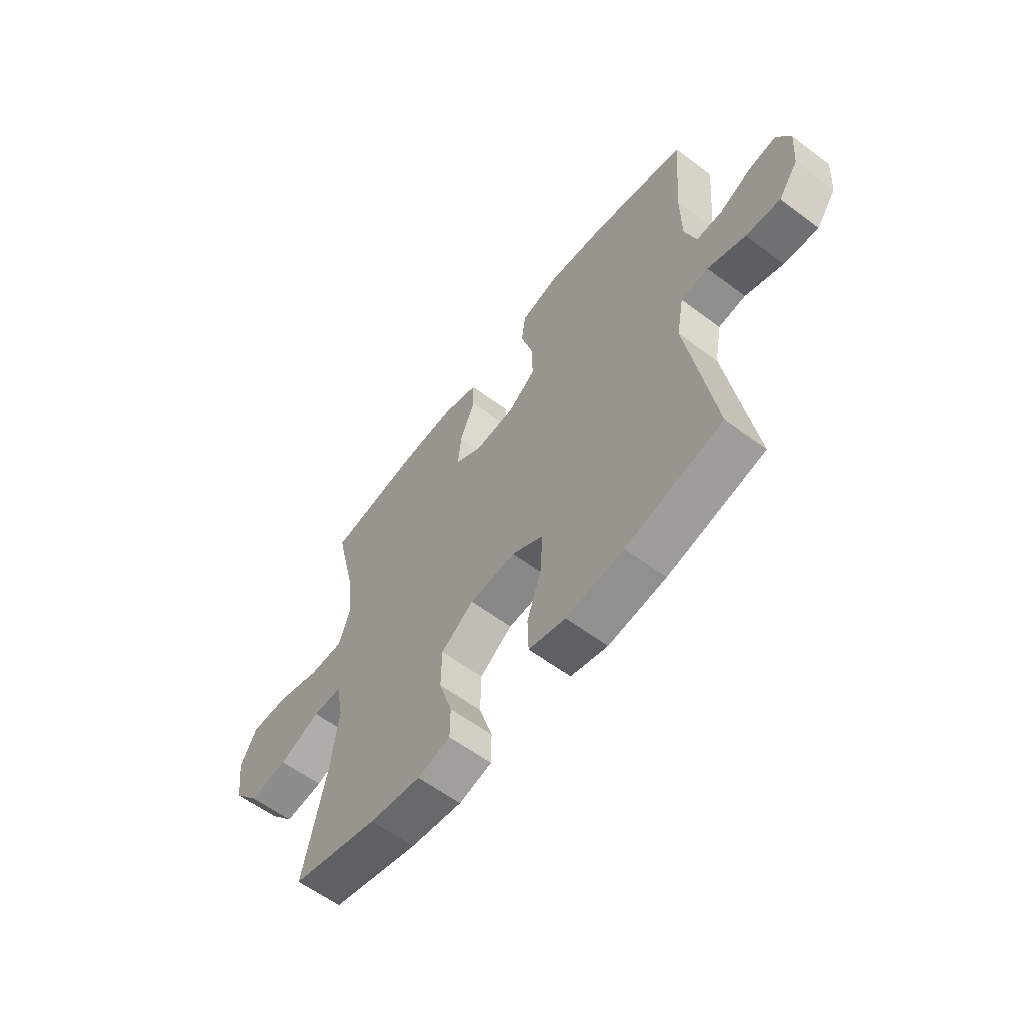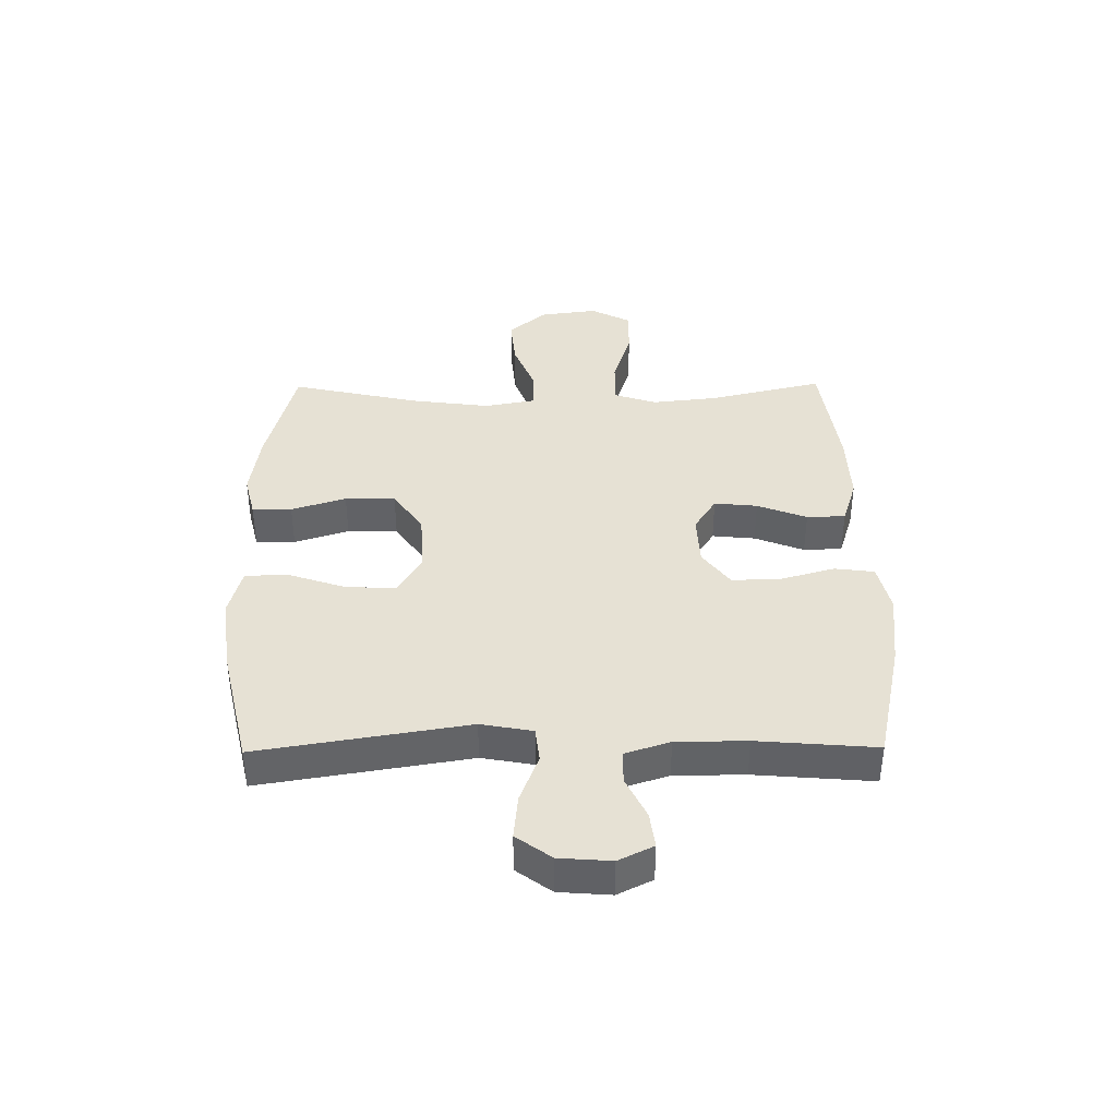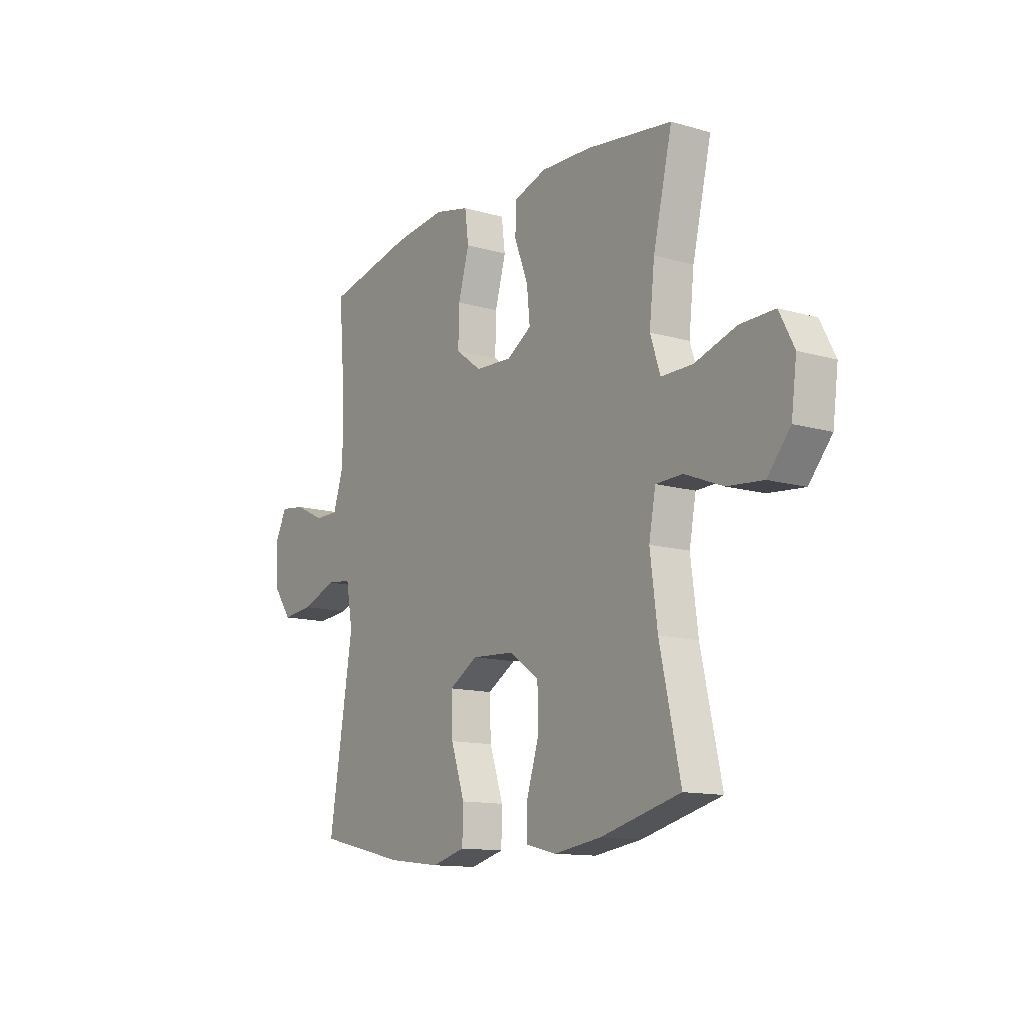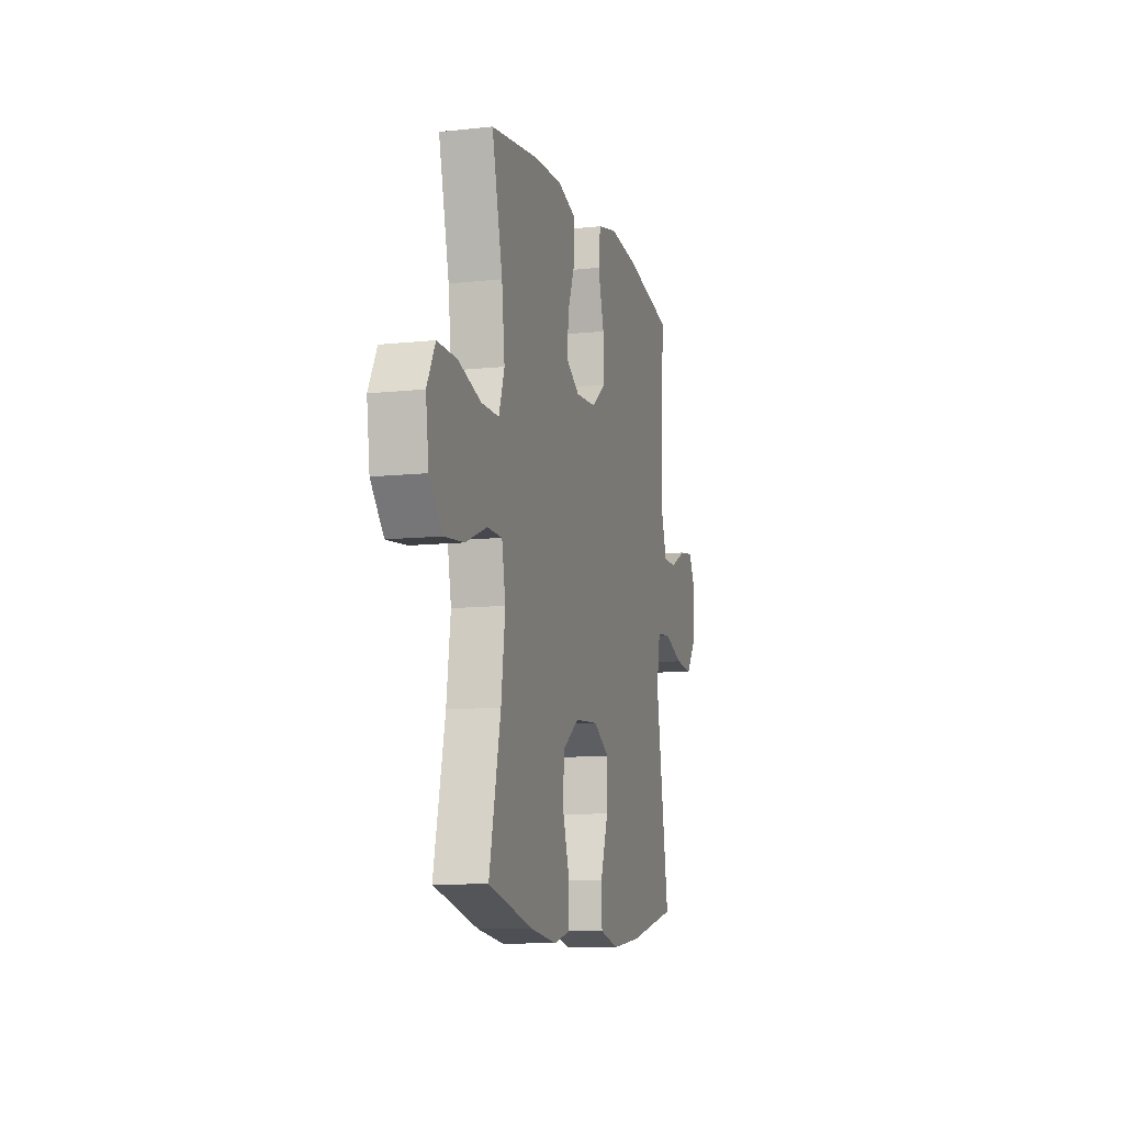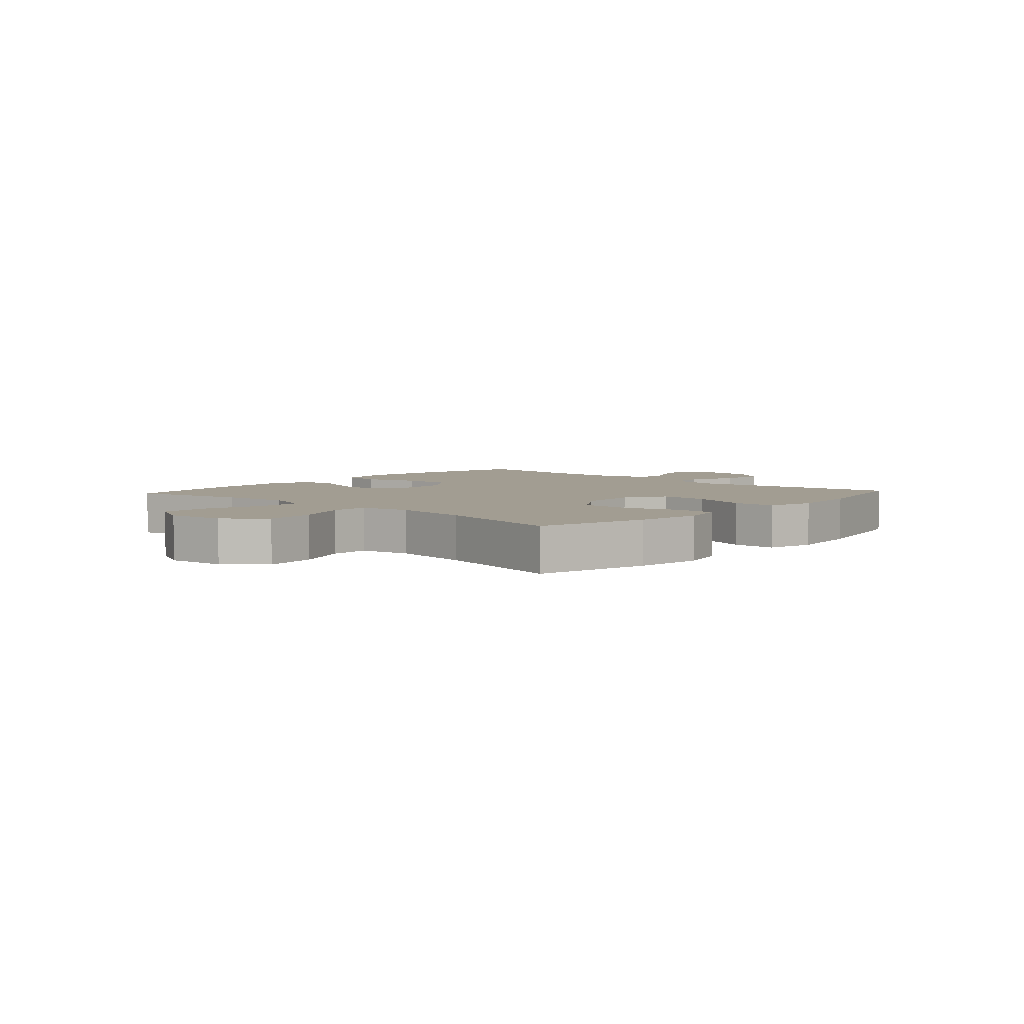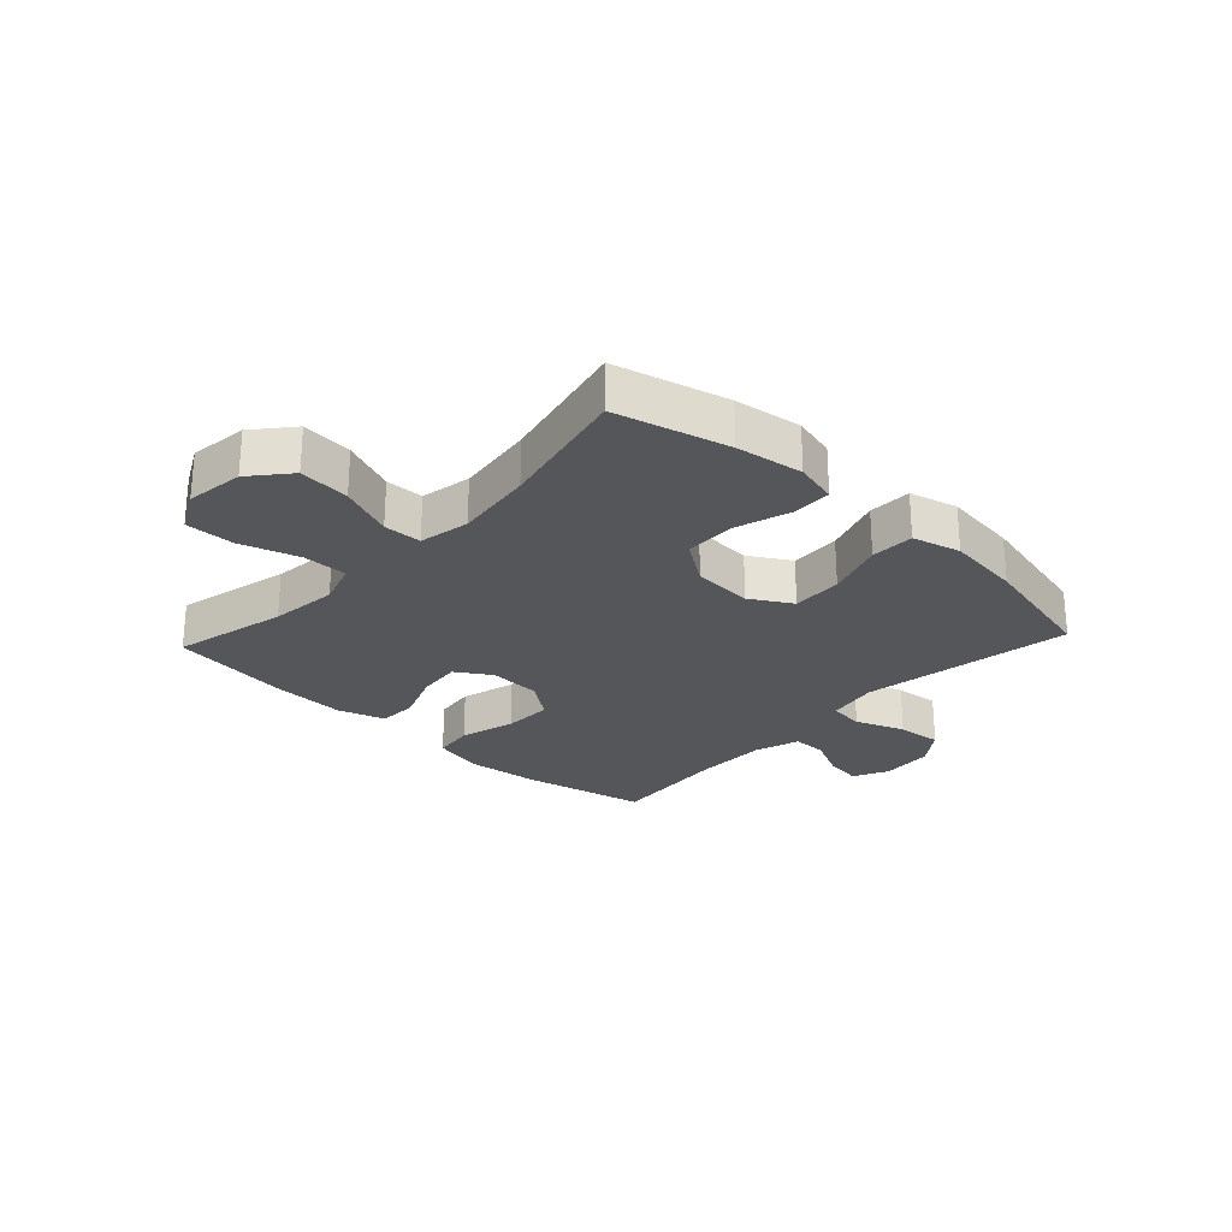
<metadata>
{"format":"obj","ext":"obj","renderer":"f3d","projection":"perspective","resolution":1024,"background":"white","views":[{"elev":-59.8,"azim":-127.5,"up":"+Z"},{"elev":39.3,"azim":-90.6,"up":"+Y"},{"elev":-12.8,"azim":56.2,"up":"+Z"},{"elev":-10.2,"azim":105.4,"up":"+Z"},{"elev":4.9,"azim":132.2,"up":"+Y"},{"elev":-26.0,"azim":137.0,"up":"+Y"}]}
</metadata>
<code>
o path898
v -0.4856 0.0375 0.2897
v -0.4865 0.0375 0.1663
v -0.512 0.0375 0.08758
v -0.5705 0.0375 0.0874
v -0.6435 0.0375 0.1226
v -0.7055 0.0375 0.1309
v -0.7355 0.0375 0.06997
v -0.7285 0.0375 -0.02077
v -0.6839 0.0375 -0.08177
v -0.6064 0.0375 -0.0741
v -0.5215 0.0375 -0.04152
v -0.4598 0.0375 -0.04843
v -0.4433 0.0375 -0.139
v -0.5026 0.0375 -0.5045
v -0.2852 0.0375 -0.5544
v -0.1556 0.0375 -0.5699
v -0.07225 0.0375 -0.548
v -0.07028 0.0375 -0.4728
v -0.104 0.0375 -0.3723
v -0.1075 0.0375 -0.2852
v -0.0364 0.0375 -0.2429
v 0.06774 0.0375 -0.2493
v 0.1417 0.0375 -0.3007
v 0.1432 0.0375 -0.3887
v 0.1132 0.0375 -0.4842
v 0.1136 0.0375 -0.5532
v 0.1877 0.0375 -0.5715
v 0.3038 0.0375 -0.5546
v 0.4993 0.0375 -0.5045
v 0.4489 0.0375 -0.2755
v 0.4312 0.0375 -0.139
v 0.4477 0.0375 -0.05111
v 0.5137 0.0375 -0.04921
v 0.607 0.0375 -0.08643
v 0.6957 0.0375 -0.09482
v 0.752 0.0375 -0.02832
v 0.7653 0.0375 0.07174
v 0.7287 0.0375 0.1422
v 0.6436 0.0375 0.1407
v 0.5421 0.0375 0.1087
v 0.4645 0.0375 0.1081
v 0.4398 0.0375 0.1825
v 0.4528 0.0375 0.2997
v 0.4993 0.0375 0.4972
v 0.2892 0.0375 0.526
v 0.164 0.0375 0.5305
v 0.08309 0.0375 0.5048
v 0.08091 0.0375 0.4373
v 0.1146 0.0375 0.3505
v 0.1222 0.0375 0.2751
v 0.06169 0.0375 0.2368
v -0.0292 0.0375 0.2411
v -0.09261 0.0375 0.2886
v -0.09047 0.0375 0.374
v -0.06359 0.0375 0.4686
v -0.07252 0.0375 0.5383
v -0.1588 0.0375 0.5584
v -0.288 0.0375 0.5437
v -0.5026 0.0375 0.4972
v -0.4856 -0.0375 0.2897
v -0.4865 -0.0375 0.1663
v -0.512 -0.0375 0.08758
v -0.5705 -0.0375 0.0874
v -0.6435 -0.0375 0.1226
v -0.7055 -0.0375 0.1309
v -0.7355 -0.0375 0.06997
v -0.7285 -0.0375 -0.02077
v -0.6839 -0.0375 -0.08177
v -0.6064 -0.0375 -0.0741
v -0.5215 -0.0375 -0.04152
v -0.4598 -0.0375 -0.04843
v -0.4433 -0.0375 -0.139
v -0.5026 -0.0375 -0.5045
v -0.2852 -0.0375 -0.5544
v -0.1556 -0.0375 -0.5699
v -0.07225 -0.0375 -0.548
v -0.07028 -0.0375 -0.4728
v -0.104 -0.0375 -0.3723
v -0.1075 -0.0375 -0.2852
v -0.0364 -0.0375 -0.2429
v 0.06774 -0.0375 -0.2493
v 0.1417 -0.0375 -0.3007
v 0.1432 -0.0375 -0.3887
v 0.1132 -0.0375 -0.4842
v 0.1136 -0.0375 -0.5532
v 0.1877 -0.0375 -0.5715
v 0.3038 -0.0375 -0.5546
v 0.4993 -0.0375 -0.5045
v 0.4489 -0.0375 -0.2755
v 0.4312 -0.0375 -0.139
v 0.4477 -0.0375 -0.05111
v 0.5137 -0.0375 -0.04921
v 0.607 -0.0375 -0.08643
v 0.6957 -0.0375 -0.09482
v 0.752 -0.0375 -0.02832
v 0.7653 -0.0375 0.07174
v 0.7287 -0.0375 0.1422
v 0.6436 -0.0375 0.1407
v 0.5421 -0.0375 0.1087
v 0.4645 -0.0375 0.1081
v 0.4398 -0.0375 0.1825
v 0.4528 -0.0375 0.2997
v 0.4993 -0.0375 0.4972
v 0.2892 -0.0375 0.526
v 0.164 -0.0375 0.5305
v 0.08309 -0.0375 0.5048
v 0.08091 -0.0375 0.4373
v 0.1146 -0.0375 0.3505
v 0.1222 -0.0375 0.2751
v 0.06169 -0.0375 0.2368
v -0.0292 -0.0375 0.2411
v -0.09261 -0.0375 0.2886
v -0.09047 -0.0375 0.374
v -0.06359 -0.0375 0.4686
v -0.07252 -0.0375 0.5383
v -0.1588 -0.0375 0.5584
v -0.288 -0.0375 0.5437
v -0.5026 -0.0375 0.4972
v -0.07252 0.0375 0.5383
v -0.07252 0.0375 0.5383
v -0.1588 0.0375 0.5584
v -0.288 0.0375 0.5437
v -0.06359 0.0375 0.4686
v 0.2892 0.0375 0.526
v 0.164 0.0375 0.5305
v 0.08309 0.0375 0.5048
v 0.08309 0.0375 0.5048
v 0.4993 0.0375 0.4972
v 0.4993 0.0375 0.4972
v 0.08091 0.0375 0.4373
v -0.5026 0.0375 0.4972
v -0.5026 0.0375 0.4972
v -0.09047 0.0375 0.374
v 0.1146 0.0375 0.3505
v 0.4528 0.0375 0.2997
v -0.4856 0.0375 0.2897
v -0.09261 0.0375 0.2886
v 0.1222 0.0375 0.2751
v 0.1222 0.0375 0.2751
v 0.4398 0.0375 0.1825
v -0.4865 0.0375 0.1663
v -0.0292 0.0375 0.2411
v 0.06169 0.0375 0.2368
v 0.4645 0.0375 0.1081
v 0.4645 0.0375 0.1081
v -0.512 0.0375 0.08758
v -0.512 0.0375 0.08758
v 0.7653 0.0375 0.07174
v 0.7287 0.0375 0.1422
v 0.7287 0.0375 0.1422
v 0.6436 0.0375 0.1407
v 0.5421 0.0375 0.1087
v -0.6435 0.0375 0.1226
v -0.7055 0.0375 0.1309
v -0.7055 0.0375 0.1309
v -0.7355 0.0375 0.06997
v -0.5705 0.0375 0.0874
v 0.752 0.0375 -0.02832
v -0.7285 0.0375 -0.02077
v -0.6839 0.0375 -0.08177
v 0.6957 0.0375 -0.09482
v -0.5215 0.0375 -0.04152
v -0.4598 0.0375 -0.04843
v -0.4598 0.0375 -0.04843
v -0.6064 0.0375 -0.0741
v 0.4477 0.0375 -0.05111
v 0.4477 0.0375 -0.05111
v 0.5137 0.0375 -0.04921
v -0.4433 0.0375 -0.139
v 0.607 0.0375 -0.08643
v 0.4312 0.0375 -0.139
v 0.4489 0.0375 -0.2755
v -0.0364 0.0375 -0.2429
v 0.06774 0.0375 -0.2493
v -0.1075 0.0375 -0.2852
v -0.1075 0.0375 -0.2852
v 0.1417 0.0375 -0.3007
v -0.104 0.0375 -0.3723
v 0.1432 0.0375 -0.3887
v -0.07028 0.0375 -0.4728
v 0.1132 0.0375 -0.4842
v 0.4993 0.0375 -0.5045
v 0.4993 0.0375 -0.5045
v -0.07225 0.0375 -0.548
v -0.07225 0.0375 -0.548
v -0.5026 0.0375 -0.5045
v -0.5026 0.0375 -0.5045
v 0.1136 0.0375 -0.5532
v 0.1136 0.0375 -0.5532
v -0.2852 0.0375 -0.5544
v 0.3038 0.0375 -0.5546
v -0.1556 0.0375 -0.5699
v 0.1877 0.0375 -0.5715
v -0.07252 -0.0375 0.5383
v -0.07252 -0.0375 0.5383
v -0.1588 -0.0375 0.5584
v -0.288 -0.0375 0.5437
v -0.06359 -0.0375 0.4686
v 0.2892 -0.0375 0.526
v 0.164 -0.0375 0.5305
v 0.08309 -0.0375 0.5048
v 0.08309 -0.0375 0.5048
v 0.4993 -0.0375 0.4972
v 0.4993 -0.0375 0.4972
v 0.08091 -0.0375 0.4373
v -0.5026 -0.0375 0.4972
v -0.5026 -0.0375 0.4972
v -0.09047 -0.0375 0.374
v 0.1146 -0.0375 0.3505
v 0.4528 -0.0375 0.2997
v -0.4856 -0.0375 0.2897
v -0.09261 -0.0375 0.2886
v 0.1222 -0.0375 0.2751
v 0.1222 -0.0375 0.2751
v 0.4398 -0.0375 0.1825
v -0.4865 -0.0375 0.1663
v -0.0292 -0.0375 0.2411
v 0.06169 -0.0375 0.2368
v 0.4645 -0.0375 0.1081
v 0.4645 -0.0375 0.1081
v -0.512 -0.0375 0.08758
v -0.512 -0.0375 0.08758
v 0.7653 -0.0375 0.07174
v 0.7287 -0.0375 0.1422
v 0.7287 -0.0375 0.1422
v 0.6436 -0.0375 0.1407
v 0.5421 -0.0375 0.1087
v -0.6435 -0.0375 0.1226
v -0.7055 -0.0375 0.1309
v -0.7055 -0.0375 0.1309
v -0.7355 -0.0375 0.06997
v -0.5705 -0.0375 0.0874
v 0.752 -0.0375 -0.02832
v -0.7285 -0.0375 -0.02077
v -0.6839 -0.0375 -0.08177
v 0.6957 -0.0375 -0.09482
v -0.5215 -0.0375 -0.04152
v -0.4598 -0.0375 -0.04843
v -0.4598 -0.0375 -0.04843
v -0.6064 -0.0375 -0.0741
v 0.4477 -0.0375 -0.05111
v 0.4477 -0.0375 -0.05111
v 0.5137 -0.0375 -0.04921
v -0.4433 -0.0375 -0.139
v 0.607 -0.0375 -0.08643
v 0.4312 -0.0375 -0.139
v 0.4489 -0.0375 -0.2755
v -0.0364 -0.0375 -0.2429
v 0.06774 -0.0375 -0.2493
v -0.1075 -0.0375 -0.2852
v -0.1075 -0.0375 -0.2852
v 0.1417 -0.0375 -0.3007
v -0.104 -0.0375 -0.3723
v 0.1432 -0.0375 -0.3887
v -0.07028 -0.0375 -0.4728
v 0.1132 -0.0375 -0.4842
v 0.4993 -0.0375 -0.5045
v 0.4993 -0.0375 -0.5045
v -0.07225 -0.0375 -0.548
v -0.07225 -0.0375 -0.548
v -0.5026 -0.0375 -0.5045
v -0.5026 -0.0375 -0.5045
v 0.1136 -0.0375 -0.5532
v 0.1136 -0.0375 -0.5532
v -0.2852 -0.0375 -0.5544
v 0.3038 -0.0375 -0.5546
v -0.1556 -0.0375 -0.5699
v 0.1877 -0.0375 -0.5715
f 238 244 250
f 255 267 259
f 194 196 198
f 196 197 208
f 215 213 219
f 253 267 255
f 217 248 218
f 250 265 253
f 213 241 219
f 198 196 208
f 218 249 241
f 237 232 240
f 254 256 268
f 243 245 227
f 217 238 248
f 218 241 213
f 216 212 211
f 210 213 215
f 235 240 234
f 221 238 216
f 199 210 203
f 249 252 246
f 208 211 212
f 252 254 247
f 228 234 232
f 265 244 261
f 244 265 250
f 226 223 224
f 199 209 210
f 245 233 226
f 226 233 223
f 197 211 208
f 231 234 228
f 247 266 257
f 248 238 250
f 233 245 236
f 237 238 221
f 206 211 197
f 232 237 221
f 229 231 228
f 227 245 226
f 205 200 201
f 216 238 212
f 240 232 234
f 219 241 243
f 219 243 227
f 209 200 205
f 246 252 247
f 200 209 199
f 247 254 266
f 266 254 268
f 212 238 217
f 253 265 267
f 268 256 263
f 209 213 210
f 218 248 249
f 241 249 246
f 120 57 116 195
f 57 58 117 116
f 55 56 115 114
f 45 46 105 104
f 46 127 202 105
f 129 45 104 204
f 47 48 107 106
f 58 132 207 117
f 54 55 114 113
f 48 49 108 107
f 43 44 103 102
f 59 1 60 118
f 53 54 113 112
f 49 139 214 108
f 42 43 102 101
f 1 2 61 60
f 52 53 112 111
f 50 51 110 109
f 51 52 111 110
f 145 42 101 220
f 2 147 222 61
f 37 150 225 96
f 38 39 98 97
f 39 40 99 98
f 5 155 230 64
f 6 7 66 65
f 4 5 64 63
f 40 41 100 99
f 3 4 63 62
f 36 37 96 95
f 7 8 67 66
f 8 9 68 67
f 35 36 95 94
f 11 164 239 70
f 10 11 70 69
f 9 10 69 68
f 167 33 92 242
f 12 13 72 71
f 34 35 94 93
f 33 34 93 92
f 31 32 91 90
f 30 31 90 89
f 21 22 81 80
f 176 21 80 251
f 22 23 82 81
f 19 20 79 78
f 23 24 83 82
f 18 19 78 77
f 24 25 84 83
f 183 30 89 258
f 185 18 77 260
f 13 187 262 72
f 25 189 264 84
f 14 15 74 73
f 28 29 88 87
f 16 17 76 75
f 15 16 75 74
f 27 28 87 86
f 26 27 86 85
f 163 175 169
f 180 184 192
f 119 123 121
f 121 133 122
f 140 144 138
f 178 180 192
f 142 143 173
f 175 178 190
f 138 144 166
f 123 133 121
f 143 166 174
f 162 165 157
f 179 193 181
f 168 152 170
f 142 173 163
f 143 138 166
f 141 136 137
f 135 140 138
f 160 159 165
f 146 141 163
f 124 128 135
f 174 171 177
f 133 137 136
f 177 172 179
f 153 157 159
f 190 186 169
f 169 175 190
f 151 149 148
f 124 135 134
f 170 151 158
f 151 148 158
f 122 133 136
f 156 153 159
f 172 182 191
f 173 175 163
f 158 161 170
f 162 146 163
f 131 122 136
f 157 146 162
f 154 153 156
f 152 151 170
f 130 126 125
f 141 137 163
f 165 159 157
f 144 168 166
f 144 152 168
f 134 130 125
f 171 172 177
f 125 124 134
f 172 191 179
f 191 193 179
f 137 142 163
f 178 192 190
f 193 188 181
f 134 135 138
f 143 174 173
f 166 171 174

</code>
